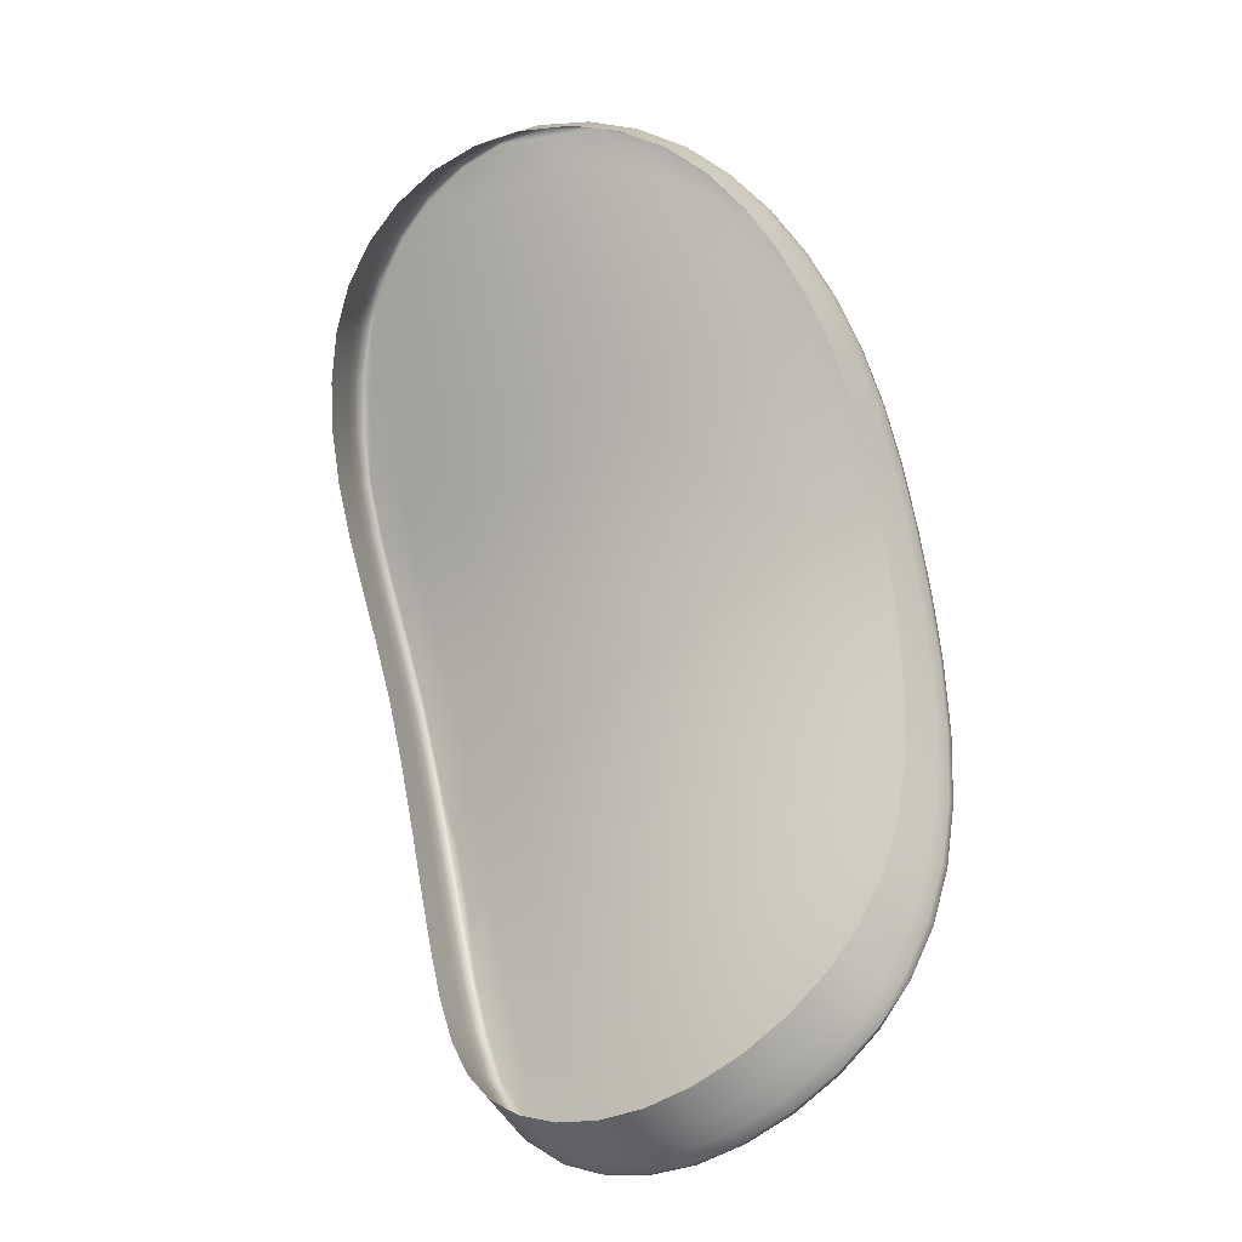
<metadata>
{"format":"obj","ext":"obj","renderer":"f3d","projection":"perspective","resolution":1024,"background":"white","views":[{"elev":10.1,"azim":91.9,"up":"+Y"}]}
</metadata>
<code>
g WMR_grip
v -0.0202 -0.01962 0.01182
v -0.02099 -0.01843 0.01211
v -0.02144 -0.01895 0.01325
v -0.02067 -0.02015 0.01295
v -0.02194 -0.01945 0.01431
v -0.02118 -0.02066 0.014
v -0.01975 -0.02134 0.01267
v -0.02027 -0.02185 0.0137
v -0.01927 -0.0208 0.01156
v -0.02242 -0.0199 0.01523
v -0.02167 -0.02111 0.0149
v -0.02294 -0.02036 0.01617
v -0.02219 -0.02158 0.01584
v -0.02077 -0.02231 0.0146
v -0.02131 -0.02279 0.01552
v -0.01927 -0.02299 0.01344
v -0.01978 -0.02344 0.01431
v -0.02032 -0.02392 0.01521
v -0.01873 -0.02444 0.01405
v -0.01929 -0.02489 0.01492
v -0.01821 -0.02401 0.01321
v -0.01825 -0.02194 0.01134
v -0.01874 -0.02248 0.01243
v -0.01767 -0.02351 0.01224
v -0.01718 -0.02299 0.01119
v -0.01681 -0.02245 0.01013
v -0.01788 -0.02141 0.01024
v -0.0189 -0.02028 0.01042
v -0.01984 -0.0191 0.01066
v -0.02063 -0.01793 0.01094
v -0.01956 -0.01863 0.009558
v -0.02036 -0.01747 0.009821
v -0.01936 -0.01822 0.008583
v -0.02017 -0.01707 0.008832
v -0.01918 -0.0178 0.007567
v -0.01999 -0.01666 0.0078
v -0.01842 -0.01938 0.008388
v -0.01862 -0.0198 0.009342
v -0.01824 -0.01895 0.007393
v -0.0176 -0.02092 0.009192
v -0.01655 -0.02195 0.009124
v -0.01722 -0.02005 0.007298
v -0.0174 -0.02049 0.008265
v -0.01636 -0.02151 0.008235
v -0.01619 -0.02106 0.007307
v -0.02077 -0.01596 0.009113
v -0.02096 -0.01635 0.01011
v -0.02123 -0.01681 0.01125
v -0.02158 -0.0173 0.01243
v -0.02203 -0.01781 0.01358
v -0.02246 -0.01671 0.01392
v -0.02202 -0.0162 0.01277
v -0.02278 -0.01562 0.01426
v -0.02324 -0.01611 0.01532
v -0.02359 -0.01446 0.01575
v -0.02305 -0.01452 0.0146
v -0.02236 -0.01511 0.01312
v -0.02264 -0.01402 0.01349
v -0.02294 -0.0172 0.01499
v -0.02402 -0.01467 0.01662
v -0.02369 -0.01656 0.01622
v -0.02439 -0.01568 0.01743
v -0.02417 -0.01702 0.01715
v -0.02339 -0.01764 0.01591
v -0.02389 -0.0181 0.01685
v -0.02251 -0.01831 0.01465
v -0.02298 -0.01875 0.01557
v -0.02349 -0.01921 0.01652
v -0.02458 -0.01368 0.0176
v -0.02436 -0.01177 0.01698
v -0.02394 -0.01238 0.01618
v -0.0243 -0.01053 0.0167
v -0.0236 -0.01185 0.01535
v -0.02329 -0.01339 0.01492
v -0.02305 -0.01238 0.01406
v -0.02233 -0.01358 0.01235
v -0.02203 -0.01465 0.01195
v -0.02168 -0.01572 0.01158
v -0.02178 -0.01423 0.01082
v -0.02142 -0.01528 0.01044
v -0.02208 -0.0132 0.01124
v -0.02124 -0.0149 0.009438
v -0.02107 -0.01452 0.008389
v -0.0206 -0.01556 0.008069
v -0.0219 -0.01289 0.01026
v -0.0216 -0.01388 0.009817
v -0.02143 -0.01352 0.008775
v -0.02175 -0.01257 0.00924
v -0.02252 -0.01171 0.01198
v -0.02275 -0.012 0.01301
v -0.02332 -0.009835 0.01395
v -0.02357 -0.01012 0.01486
v -0.02309 -0.009721 0.01304
v -0.02235 -0.01149 0.01106
v -0.0229 -0.009763 0.01221
v -0.02254 -0.01031 0.01093
v -0.02205 -0.01166 0.009801
v -0.02389 -0.01039 0.01575
v -0.02401 -0.009787 0.01595
v -0.02375 -0.009319 0.01514
v -0.02397 -0.00971 0.016
v -0.0237 -0.009242 0.01518
v -0.02425 -0.01037 0.01669
v -0.02448 -0.01116 0.01727
v -0.02449 -0.0112 0.01721
v -0.02475 -0.01281 0.01787
v -0.02467 -0.01206 0.01769
v -0.02473 -0.01458 0.01797
v -0.02463 -0.01621 0.01795
v -0.02479 -0.01407 0.01808
v -0.02474 -0.01303 0.01802
v -0.02476 -0.01406 0.01816
v -0.02474 -0.01514 0.01809
v -0.02472 -0.01514 0.01817
v -0.0246 -0.01622 0.01806
v -0.02445 -0.01728 0.01774
v -0.02418 -0.01837 0.01744
v -0.02379 -0.01949 0.0171
v -0.02324 -0.02065 0.01675
v -0.02443 -0.0173 0.01784
v -0.02416 -0.01839 0.01755
v -0.02377 -0.0195 0.01721
v -0.02321 -0.02067 0.01686
v -0.02249 -0.02187 0.01641
v -0.02157 -0.02304 0.01599
v -0.02058 -0.02417 0.01568
v -0.01958 -0.02519 0.01546
v -0.02161 -0.02309 0.01611
v -0.02247 -0.02189 0.01652
v -0.02159 -0.0231 0.0162
v -0.02063 -0.02422 0.0158
v -0.0206 -0.02423 0.01588
v -0.01956 -0.0252 0.01557
v -0.01853 -0.02593 0.01515
v -0.01825 -0.02565 0.01464
v -0.01768 -0.02523 0.01381
v -0.0167 -0.02583 0.0136
v -0.01726 -0.02619 0.01435
v -0.01556 -0.02612 0.01308
v -0.01615 -0.0255 0.01286
v -0.01639 -0.02652 0.01405
v -0.01537 -0.02665 0.0135
v -0.0144 -0.02647 0.01266
v -0.01381 -0.02619 0.01192
v -0.01471 -0.02565 0.01195
v -0.01333 -0.02579 0.01112
v -0.01424 -0.02522 0.01109
v -0.01559 -0.02509 0.01201
v -0.01511 -0.02462 0.01109
v -0.01715 -0.02484 0.01302
v -0.0166 -0.02438 0.0121
v -0.01611 -0.02388 0.01111
v -0.01576 -0.02336 0.01011
v -0.01552 -0.02285 0.009159
v -0.01536 -0.0224 0.008318
v -0.01521 -0.02194 0.007441
v -0.01446 -0.02315 0.00848
v -0.01435 -0.02269 0.007678
v -0.01373 -0.02374 0.008688
v -0.01367 -0.02331 0.007996
v -0.01312 -0.02402 0.008609
v -0.01376 -0.02421 0.00939
v -0.01457 -0.02361 0.009259
v -0.01293 -0.02478 0.009522
v -0.01478 -0.02411 0.01015
v -0.01304 -0.02531 0.0103
v -0.01393 -0.02472 0.01021
v -0.01279 -0.02413 0.00851
v -0.01254 -0.02533 0.00994
v -0.01286 -0.02609 0.01113
v -0.01366 -0.0266 0.01229
v -0.01469 -0.02693 0.01336
v -0.01556 -0.02693 0.01395
v -0.01651 -0.02672 0.01436
v -0.0175 -0.02645 0.01481
v -0.01748 -0.02646 0.01492
v -0.01852 -0.02594 0.01526
v -0.0165 -0.02679 0.01447
v -0.0155 -0.02695 0.01404
v -0.01463 -0.02695 0.01342
v -0.01386 -0.02681 0.0127
v -0.01321 -0.02655 0.01195
v -0.01272 -0.02616 0.01116
v -0.01244 -0.02567 0.01034
v -0.01236 -0.02509 0.009545
v -0.01249 -0.02446 0.008798
v -0.01284 -0.0238 0.008135
v -0.01345 -0.02315 0.007616
v -0.01419 -0.02245 0.007202
v -0.01507 -0.02168 0.006908
v -0.01605 -0.0208 0.006743
v -0.01336 -0.02309 0.007592
v -0.01411 -0.02238 0.007167
v -0.015 -0.0216 0.006869
v -0.01598 -0.02072 0.006701
v -0.01708 -0.01979 0.00671
v -0.0181 -0.01869 0.006786
v -0.01905 -0.01755 0.006948
v -0.01986 -0.01641 0.007172
v -0.01701 -0.01972 0.006665
v -0.01803 -0.01862 0.006739
v -0.01898 -0.01748 0.006899
v -0.01979 -0.01634 0.007121
v -0.02048 -0.01531 0.007435
v -0.02095 -0.01427 0.007753
v -0.02133 -0.01327 0.008146
v -0.02166 -0.01238 0.008724
v -0.02041 -0.01525 0.007383
v -0.02088 -0.01421 0.007701
v -0.02162 -0.01231 0.008591
v -0.02125 -0.01322 0.008092
v -0.02212 -0.01111 0.00964
v -0.02252 -0.01 0.01067
v -0.02278 -0.009493 0.0115
v -0.02192 -0.01143 0.00918
v -0.02222 -0.01064 0.009866
v -0.02246 -0.009925 0.01063
v -0.02274 -0.009423 0.01148
v -0.02303 -0.009163 0.01239
v -0.02326 -0.009016 0.01332
v -0.02348 -0.009171 0.01422
v -0.02297 -0.00907 0.0124
v -0.02321 -0.008928 0.01335
v -0.02349 -0.009022 0.01427
v -0.02266 -0.009378 0.01149
v -0.02227 -0.009878 0.01067
v -0.02239 -0.009351 0.01156
v -0.02194 -0.009863 0.01077
v -0.02132 -0.009373 0.01188
v -0.02107 -0.009863 0.01108
v -0.02144 -0.01053 0.0101
v -0.02184 -0.01054 0.009944
v -0.02155 -0.01133 0.009264
v -0.02116 -0.01131 0.009441
v -0.02125 -0.01221 0.008684
v -0.02086 -0.01218 0.008878
v -0.02077 -0.01312 0.008303
v -0.01997 -0.01302 0.008766
v -0.02041 -0.01408 0.007927
v -0.01965 -0.01393 0.008421
v -0.01996 -0.01509 0.007623
v -0.01924 -0.01488 0.008145
v -0.01937 -0.01615 0.007376
v -0.0187 -0.01586 0.007923
v -0.01797 -0.0169 0.007738
v -0.01813 -0.0178 0.007094
v -0.01712 -0.01794 0.007612
v -0.0162 -0.01895 0.007568
v -0.01669 -0.01941 0.006959
v -0.01527 -0.01987 0.007625
v -0.0157 -0.02039 0.007004
v -0.01439 -0.02068 0.007803
v -0.01475 -0.02125 0.007179
v -0.01359 -0.0214 0.008102
v -0.01389 -0.02201 0.007481
v -0.01291 -0.02206 0.00852
v -0.01316 -0.02271 0.007907
v -0.01255 -0.0232 0.008607
v -0.01265 -0.02351 0.008331
v -0.01221 -0.02386 0.00927
v -0.01207 -0.02333 0.009705
v -0.01194 -0.02395 0.01044
v -0.01208 -0.02448 0.01002
v -0.012 -0.02452 0.01123
v -0.01215 -0.02506 0.01082
v -0.01217 -0.02482 0.009758
v -0.01225 -0.0254 0.01056
v -0.01243 -0.02556 0.01163
v -0.01253 -0.0259 0.01139
v -0.0129 -0.02595 0.01243
v -0.01272 -0.0254 0.01281
v -0.01334 -0.02568 0.01356
v -0.01354 -0.02623 0.01319
v -0.01409 -0.02584 0.01424
v -0.01431 -0.02638 0.01388
v -0.01367 -0.02657 0.01296
v -0.01446 -0.02672 0.01366
v -0.01527 -0.02657 0.01436
v -0.01492 -0.02586 0.01483
v -0.01611 -0.02625 0.01495
v -0.0163 -0.02657 0.01474
v -0.0172 -0.02611 0.01522
v -0.01674 -0.02544 0.01565
v -0.01821 -0.02561 0.01555
v -0.01769 -0.02497 0.01595
v -0.01923 -0.02489 0.01585
v -0.01864 -0.0243 0.01622
v -0.02024 -0.02395 0.01614
v -0.01959 -0.02342 0.01648
v -0.02119 -0.02286 0.01644
v -0.02048 -0.02238 0.01676
v -0.02205 -0.02168 0.01675
v -0.02128 -0.02127 0.01704
v -0.02276 -0.0205 0.01707
v -0.02195 -0.02015 0.01733
v -0.02244 -0.01909 0.01764
v -0.02329 -0.01937 0.01741
v -0.0228 -0.01807 0.01795
v -0.02367 -0.01828 0.01774
v -0.02304 -0.01707 0.01821
v -0.02393 -0.01722 0.01802
v -0.02319 -0.01606 0.01842
v -0.0241 -0.01616 0.01824
v -0.0233 -0.01503 0.01855
v -0.02421 -0.01509 0.01835
v -0.02335 -0.014 0.01856
v -0.02426 -0.01403 0.01835
v -0.02333 -0.01301 0.01844
v -0.02423 -0.01301 0.01822
v -0.02324 -0.01208 0.01817
v -0.02432 -0.01203 0.01788
v -0.02373 -0.01116 0.01754
v -0.02306 -0.01121 0.01772
v -0.02282 -0.01045 0.01711
v -0.0235 -0.01038 0.01694
v -0.02255 -0.009826 0.01639
v -0.02346 -0.009716 0.01616
v -0.02228 -0.009353 0.01555
v -0.02319 -0.009244 0.01534
v -0.02391 -0.01034 0.01683
v -0.02415 -0.01113 0.01743
v -0.02271 -0.008996 0.01449
v -0.02312 -0.008957 0.01438
v -0.02269 -0.008902 0.01349
v -0.02178 -0.008977 0.01367
v -0.02245 -0.009027 0.01253
v -0.02155 -0.009082 0.01275
v -0.02203 -0.009074 0.01465
v -0.02379 -0.00969 0.01607
v -0.02352 -0.009216 0.01525
v -0.02417 -0.01034 0.01674
v -0.02441 -0.01113 0.01733
v -0.02458 -0.01204 0.01778
v -0.02456 -0.01301 0.01812
v -0.02459 -0.01405 0.01826
v -0.02454 -0.01512 0.01826
v -0.02443 -0.0162 0.01815
v -0.02426 -0.01728 0.01793
v -0.02399 -0.01836 0.01764
v -0.0236 -0.01946 0.01731
v -0.02306 -0.02061 0.01696
v -0.02233 -0.02183 0.01663
v -0.02145 -0.02303 0.01631
v -0.02048 -0.02415 0.016
v -0.01945 -0.02511 0.01569
v -0.0184 -0.02584 0.01539
v -0.01737 -0.02635 0.01505
v -0.01643 -0.02676 0.01458
v -0.01541 -0.02683 0.01417
v -0.01457 -0.02691 0.01349
v -0.01378 -0.02677 0.0128
v -0.01302 -0.02629 0.0122
v -0.01312 -0.0265 0.01203
v -0.01263 -0.02611 0.01123
v -0.01234 -0.02561 0.0104
v -0.01226 -0.02503 0.009595
v -0.01231 -0.02418 0.009002
v -0.0124 -0.02439 0.008839
v -0.01275 -0.02372 0.008169
v -0.01327 -0.02295 0.007688
v -0.01401 -0.02224 0.007261
v -0.01489 -0.02147 0.006959
v -0.01586 -0.0206 0.006788
v -0.01688 -0.0196 0.006748
v -0.01789 -0.01851 0.006817
v -0.01882 -0.01739 0.006971
v -0.01963 -0.01626 0.007189
v -0.02024 -0.01518 0.007445
v -0.0207 -0.01415 0.007758
v -0.02107 -0.01316 0.008145
v -0.0215 -0.01225 0.008583
v -0.02181 -0.01137 0.009173
v -0.0221 -0.01057 0.009861
v -0.01581 -0.02573 0.01528
v -0.01227 -0.02501 0.01203
v -0.01239 -0.02269 0.009052
v -0.02025 -0.01214 0.0092
v -0.02053 -0.01129 0.009734
v -0.0208 -0.01052 0.01036
v -0.02279 -0.009028 0.01244
v -0.02303 -0.00889 0.01339
v -0.02339 -0.008961 0.01431
g WMR_grip_0
f 3 2 1
f 4 3 1
f 5 3 4
f 6 5 4
f 6 4 7
f 8 6 7
f 4 1 9
f 7 4 9
f 10 5 6
f 11 10 6
f 11 6 8
f 12 10 11
f 13 12 11
f 13 11 14
f 14 11 8
f 15 13 14
f 14 8 16
f 17 14 16
f 15 14 17
f 18 15 17
f 18 17 19
f 20 18 19
f 17 16 21
f 19 17 21
f 7 9 22
f 23 7 22
f 16 8 23
f 8 7 23
f 16 23 24
f 21 16 24
f 23 22 25
f 24 23 25
f 25 22 26
f 22 27 26
f 22 9 27
f 9 28 27
f 9 1 28
f 1 29 28
f 1 2 29
f 2 30 29
f 29 30 31
f 30 32 31
f 31 32 33
f 32 34 33
f 33 34 35
f 34 36 35
f 31 33 37
f 38 31 37
f 29 31 38
f 28 29 38
f 33 35 39
f 37 33 39
f 28 38 40
f 27 28 40
f 27 40 41
f 26 27 41
f 37 39 42
f 43 37 42
f 38 37 43
f 40 38 43
f 40 43 44
f 41 40 44
f 43 42 45
f 44 43 45
f 34 32 46
f 32 47 46
f 32 30 47
f 30 48 47
f 30 2 48
f 2 49 48
f 50 49 2
f 50 51 49
f 51 52 49
f 51 53 52
f 54 53 51
f 54 55 53
f 55 56 53
f 53 56 57
f 53 57 52
f 56 58 57
f 59 54 51
f 59 51 50
f 60 55 54
f 61 60 54
f 61 54 59
f 62 60 61
f 63 62 61
f 63 61 64
f 64 61 59
f 65 63 64
f 64 59 66
f 67 64 66
f 65 64 67
f 68 65 67
f 68 67 10
f 12 68 10
f 67 66 5
f 10 67 5
f 66 59 50
f 66 50 3
f 5 66 3
f 3 50 2
f 62 69 60
f 60 69 70
f 60 70 71
f 71 70 72
f 55 60 71
f 55 71 73
f 74 55 73
f 56 55 74
f 56 74 75
f 74 73 75
f 58 56 75
f 58 75 76
f 57 58 76
f 77 57 76
f 52 57 77
f 78 52 77
f 78 77 79
f 80 78 79
f 77 76 81
f 79 77 81
f 49 52 78
f 48 49 78
f 48 78 80
f 47 48 80
f 47 80 82
f 46 47 82
f 46 82 83
f 84 46 83
f 34 46 84
f 36 34 84
f 79 81 85
f 86 79 85
f 80 79 86
f 82 80 86
f 82 86 87
f 83 82 87
f 86 85 88
f 87 86 88
f 81 89 85
f 90 89 81
f 90 91 89
f 92 91 90
f 75 92 90
f 91 93 89
f 89 93 94
f 89 94 85
f 85 94 88
f 93 95 94
f 95 96 94
f 75 90 76
f 76 90 81
f 94 96 97
f 94 97 88
f 75 73 92
f 73 98 92
f 73 71 98
f 71 72 98
f 92 98 99
f 98 72 99
f 100 92 99
f 91 92 100
f 100 99 101
f 102 100 101
f 99 72 103
f 101 99 103
f 103 72 104
f 72 105 104
f 72 70 105
f 105 70 106
f 70 69 106
f 105 106 107
f 105 107 104
f 106 69 108
f 108 69 109
f 69 62 109
f 106 108 110
f 107 106 111
f 106 110 112
f 111 106 112
f 108 109 113
f 110 108 113
f 110 113 114
f 112 110 114
f 113 109 115
f 114 113 115
f 109 62 116
f 62 63 116
f 116 63 117
f 63 65 117
f 117 65 118
f 65 68 118
f 118 68 119
f 68 12 119
f 109 116 120
f 115 109 120
f 116 117 121
f 120 116 121
f 117 118 122
f 121 117 122
f 118 119 123
f 122 118 123
f 119 12 124
f 12 13 124
f 124 13 125
f 13 15 125
f 125 15 126
f 15 18 126
f 126 18 127
f 18 20 127
f 124 125 128
f 119 124 129
f 123 119 129
f 124 128 130
f 129 124 130
f 126 127 131
f 125 126 131
f 128 125 131
f 128 131 132
f 130 128 132
f 131 127 133
f 132 131 133
f 127 20 134
f 20 135 134
f 136 135 20
f 136 137 135
f 137 138 135
f 137 139 138
f 140 139 137
f 140 137 136
f 139 141 138
f 139 142 141
f 143 142 139
f 144 143 139
f 145 144 139
f 145 139 140
f 146 144 145
f 147 146 145
f 147 145 148
f 148 145 140
f 149 147 148
f 148 140 150
f 150 140 136
f 151 148 150
f 149 148 151
f 152 149 151
f 152 151 24
f 25 152 24
f 151 150 21
f 24 151 21
f 21 150 19
f 150 136 19
f 19 136 20
f 25 26 152
f 26 153 152
f 152 153 149
f 26 41 153
f 41 154 153
f 41 44 154
f 44 155 154
f 44 45 155
f 45 156 155
f 155 156 157
f 156 158 157
f 157 158 159
f 158 160 159
f 160 161 159
f 157 159 162
f 163 157 162
f 155 157 163
f 154 155 163
f 159 161 164
f 162 159 164
f 154 163 165
f 153 154 165
f 153 165 149
f 162 164 166
f 167 162 166
f 163 162 167
f 165 163 167
f 165 167 147
f 149 165 147
f 167 166 146
f 147 167 146
f 164 161 168
f 169 164 168
f 146 166 169
f 166 164 169
f 170 146 169
f 144 146 170
f 171 144 170
f 143 144 171
f 142 143 171
f 172 142 171
f 173 142 172
f 141 142 173
f 174 141 173
f 138 141 174
f 175 138 174
f 135 138 175
f 134 135 175
f 134 175 176
f 177 134 176
f 127 134 177
f 133 127 177
f 174 173 178
f 175 174 178
f 175 178 176
f 178 173 179
f 173 172 180
f 179 173 180
f 172 181 180
f 172 171 181
f 181 171 182
f 182 171 183
f 171 170 183
f 183 170 184
f 170 169 184
f 184 169 185
f 185 169 186
f 169 168 186
f 186 168 187
f 168 188 187
f 168 161 188
f 161 160 188
f 188 160 189
f 160 158 189
f 189 158 190
f 158 156 190
f 190 156 191
f 156 45 191
f 187 188 192
f 188 189 193
f 192 188 193
f 189 190 194
f 193 189 194
f 190 191 195
f 194 190 195
f 191 45 196
f 45 42 196
f 196 42 197
f 42 39 197
f 197 39 198
f 39 35 198
f 198 35 199
f 35 36 199
f 191 196 200
f 195 191 200
f 196 197 201
f 200 196 201
f 197 198 202
f 201 197 202
f 198 199 203
f 202 198 203
f 199 36 204
f 36 84 204
f 204 84 205
f 84 83 205
f 205 83 206
f 83 87 206
f 206 87 207
f 87 88 207
f 199 204 208
f 203 199 208
f 204 205 209
f 208 204 209
f 206 207 210
f 205 206 211
f 209 205 211
f 206 210 211
f 207 88 212
f 88 97 212
f 97 96 212
f 212 96 213
f 213 96 214
f 207 212 215
f 210 207 215
f 215 212 216
f 212 213 216
f 216 213 217
f 213 214 218
f 217 213 218
f 214 96 219
f 96 95 219
f 219 95 220
f 95 93 220
f 220 93 221
f 93 91 221
f 221 91 100
f 214 219 222
f 218 214 222
f 219 220 223
f 222 219 223
f 221 100 224
f 220 221 224
f 220 224 223
f 224 100 102
f 225 217 218
f 222 225 218
f 225 226 217
f 227 226 225
f 227 228 226
f 228 227 229
f 228 229 230
f 231 228 230
f 232 228 231
f 228 232 226
f 233 232 231
f 234 233 231
f 235 233 234
f 236 235 234
f 237 235 236
f 237 236 238
f 239 237 238
f 240 239 238
f 241 239 240
f 242 241 240
f 243 241 242
f 244 243 242
f 244 245 243
f 245 246 243
f 247 246 245
f 247 248 246
f 248 249 246
f 248 250 249
f 250 251 249
f 250 252 251
f 252 253 251
f 252 254 253
f 254 255 253
f 254 256 255
f 256 257 255
f 256 258 257
f 258 259 257
f 258 260 259
f 261 260 258
f 261 262 260
f 262 263 260
f 262 264 263
f 264 265 263
f 263 265 266
f 265 267 266
f 265 268 267
f 268 269 267
f 268 270 269
f 271 270 268
f 271 272 270
f 272 273 270
f 272 274 273
f 274 275 273
f 273 275 276
f 275 277 276
f 275 278 277
f 279 278 275
f 274 279 275
f 280 278 279
f 281 278 280
f 282 281 280
f 282 280 283
f 284 282 283
f 285 284 283
f 286 284 285
f 287 286 285
f 288 286 287
f 289 288 287
f 290 288 289
f 291 290 289
f 292 290 291
f 293 292 291
f 294 292 293
f 295 294 293
f 295 296 294
f 296 297 294
f 296 298 297
f 298 299 297
f 298 300 299
f 300 301 299
f 300 302 301
f 302 303 301
f 302 304 303
f 304 305 303
f 304 306 305
f 306 307 305
f 306 308 307
f 308 309 307
f 308 310 309
f 310 311 309
f 310 312 311
f 313 312 310
f 313 314 312
f 314 315 312
f 314 316 315
f 316 317 315
f 316 318 317
f 318 319 317
f 315 317 320
f 315 320 321
f 312 315 321
f 312 321 311
f 322 319 318
f 323 319 322
f 324 323 322
f 324 322 325
f 326 324 325
f 327 326 325
f 229 326 327
f 227 326 229
f 322 318 328
f 325 322 328
f 317 319 329
f 317 329 320
f 319 330 329
f 319 323 330
f 329 330 101
f 330 102 101
f 329 101 331
f 320 329 331
f 331 101 103
f 331 103 104
f 332 331 104
f 320 331 332
f 321 320 332
f 321 332 333
f 311 321 333
f 332 104 107
f 333 332 107
f 334 311 333
f 309 311 334
f 307 309 334
f 335 307 334
f 305 307 335
f 336 305 335
f 303 305 336
f 337 303 336
f 336 335 112
f 114 336 112
f 337 336 114
f 115 337 114
f 334 333 111
f 335 334 111
f 112 335 111
f 111 333 107
f 337 115 120
f 338 337 120
f 303 337 338
f 338 120 121
f 339 338 121
f 301 303 338
f 301 338 339
f 299 301 339
f 299 339 340
f 297 299 340
f 297 340 341
f 294 297 341
f 339 121 122
f 340 339 122
f 340 122 123
f 341 340 123
f 292 294 341
f 342 292 341
f 342 341 123
f 290 292 342
f 343 290 342
f 288 290 343
f 344 288 343
f 286 288 344
f 345 286 344
f 344 343 130
f 132 344 130
f 345 344 132
f 133 345 132
f 129 342 123
f 343 342 129
f 130 343 129
f 284 286 345
f 346 284 345
f 346 345 133
f 282 284 346
f 347 282 346
f 281 282 347
f 281 347 348
f 349 281 348
f 278 281 349
f 348 347 176
f 349 348 179
f 179 348 178
f 348 176 178
f 177 346 133
f 347 346 177
f 176 347 177
f 277 278 349
f 277 349 350
f 350 349 179
f 276 277 350
f 351 276 350
f 352 276 351
f 273 276 352
f 270 273 352
f 270 352 269
f 269 352 353
f 353 352 351
f 354 269 353
f 354 353 182
f 183 354 182
f 353 351 181
f 182 353 181
f 351 350 180
f 181 351 180
f 350 179 180
f 267 269 354
f 355 267 354
f 355 354 183
f 266 267 355
f 356 266 355
f 357 266 356
f 263 266 357
f 260 263 357
f 260 357 259
f 259 357 358
f 358 357 356
f 359 259 358
f 359 358 186
f 187 359 186
f 358 356 185
f 186 358 185
f 356 355 184
f 185 356 184
f 184 355 183
f 359 187 192
f 360 359 192
f 259 359 360
f 360 192 193
f 361 360 193
f 257 259 360
f 257 360 361
f 255 257 361
f 255 361 362
f 253 255 362
f 253 362 363
f 251 253 363
f 361 193 194
f 362 361 194
f 362 194 195
f 363 362 195
f 249 251 363
f 364 249 363
f 364 363 195
f 246 249 364
f 365 246 364
f 366 246 365
f 243 246 366
f 367 243 366
f 366 365 201
f 202 366 201
f 367 366 202
f 203 367 202
f 200 364 195
f 365 364 200
f 201 365 200
f 241 243 367
f 368 241 367
f 368 367 203
f 239 241 368
f 369 239 368
f 237 239 369
f 370 237 369
f 235 237 370
f 235 370 371
f 370 369 209
f 211 370 209
f 371 370 211
f 371 211 210
f 208 368 203
f 369 368 208
f 209 369 208
f 233 235 371
f 372 233 371
f 372 371 210
f 232 233 372
f 373 232 372
f 226 232 373
f 226 373 217
f 217 373 216
f 373 372 215
f 216 373 215
f 215 372 210
f 280 279 374
f 283 280 374
f 375 271 268
f 375 268 265
f 264 375 265
f 376 261 258
f 376 258 256
f 238 236 377
f 377 236 378
f 236 234 378
f 378 234 379
f 234 231 379
f 231 230 379
f 326 227 380
f 324 326 380
f 381 324 380
f 380 227 225
f 323 324 381
f 323 381 382
f 330 323 382
f 382 381 223
f 330 382 102
f 102 382 224
f 382 223 224
f 380 225 222
f 381 380 222
f 223 381 222

</code>
